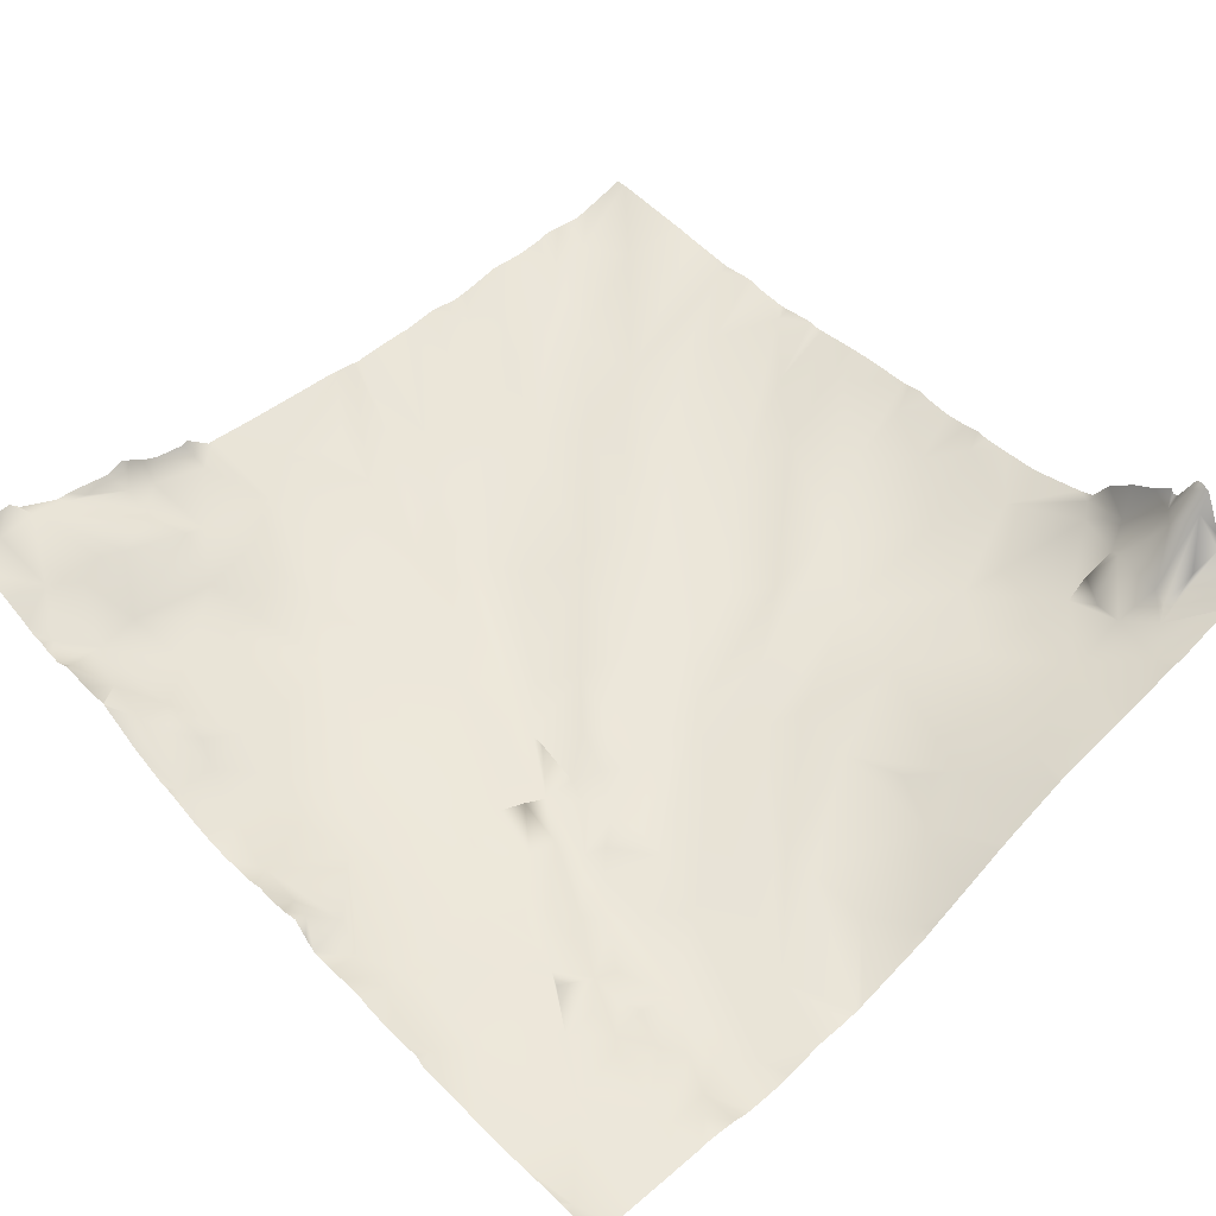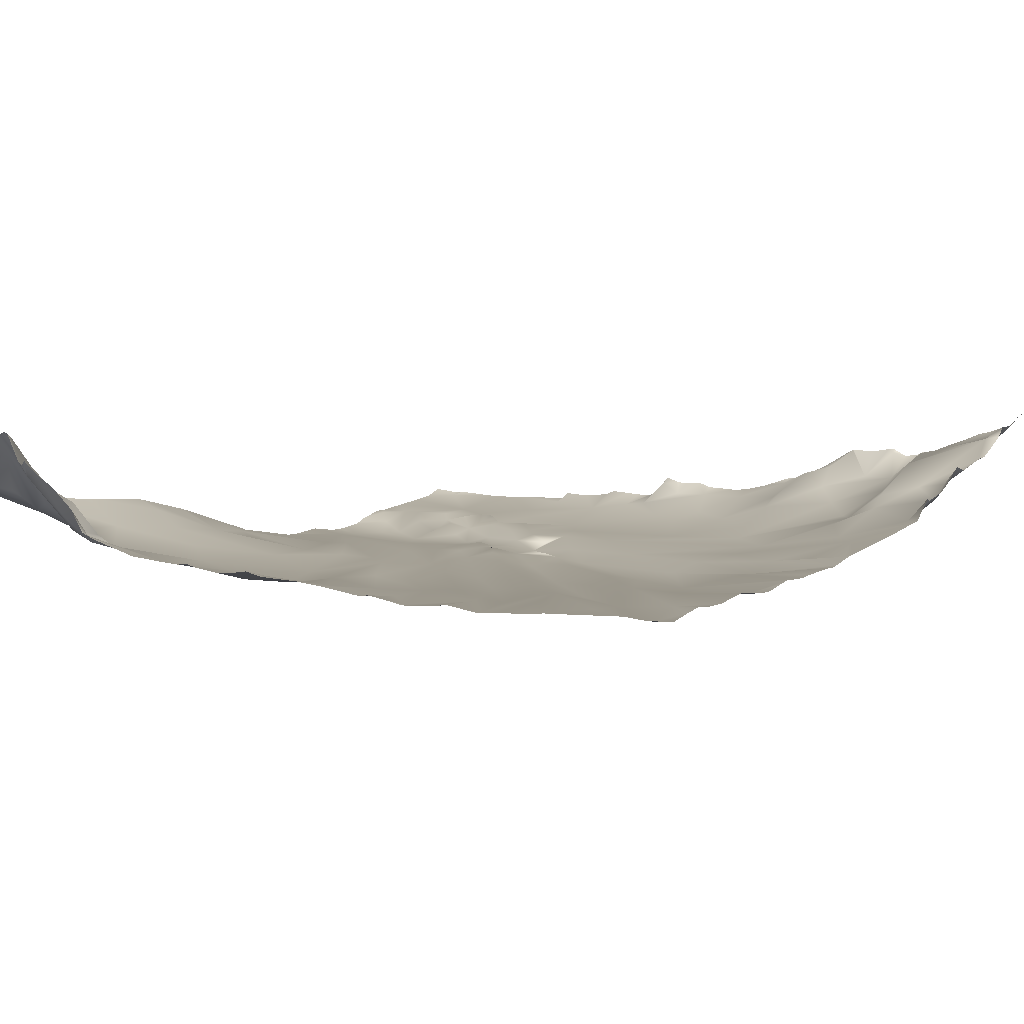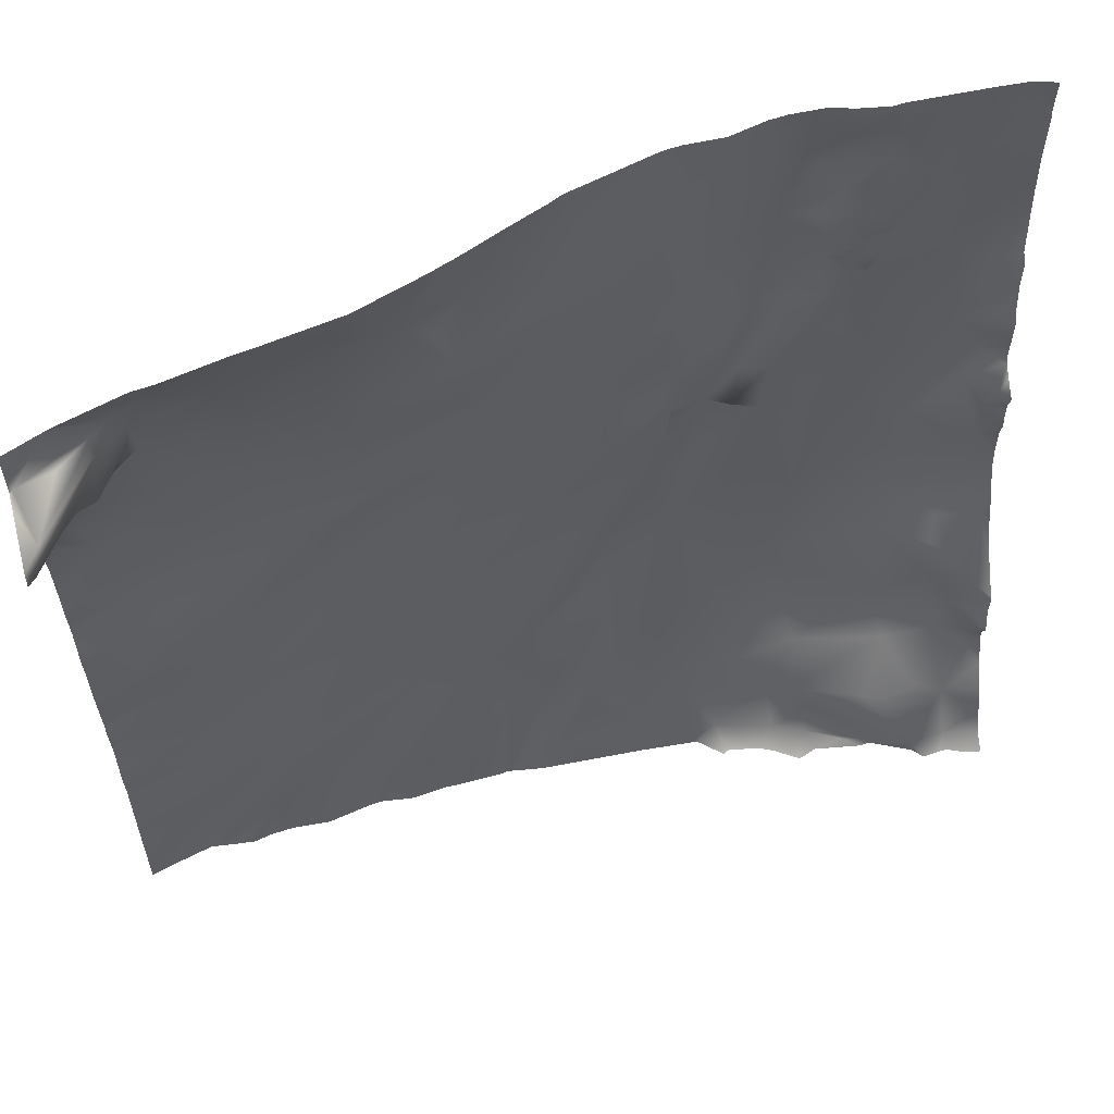
<metadata>
{"format":"obj","ext":"obj","renderer":"f3d","projection":"perspective","resolution":1024,"background":"white","views":[{"elev":46.5,"azim":-44.0,"up":"+Y"},{"elev":13.2,"azim":125.0,"up":"+Y"},{"elev":62.0,"azim":167.7,"up":"+Z"}]}
</metadata>
<code>
o lod_0_588_Cube
v -379.2 -10.55 241.1
v -379.2 -14.55 261.8
v -375.6 -13.73 253.3
v -374.8 -15.2 263.8
v -380.3 -16.35 282.1
v -372.2 -16.05 274.1
v -298.9 -2.927 283.6
v -324.9 -8.733 285.6
v -315.1 -6.227 281.4
v -320.5 -9.23 276.3
v -335.5 -13.44 284.6
v -367.7 -16.56 282.1
v -364.9 -16.4 283.9
v -362.9 -17.14 281.8
v -356.1 -17.71 282.6
v -358.9 -17.68 279.4
v -360.6 -17.64 277.5
v -367.3 -16.14 279
v -357 -17.18 271.8
v -362.7 -16.18 275.4
v -366.5 -15.44 273.3
v -365 -16.36 275.7
v -364.9 -15.93 271.9
v -368.7 -15.38 268.9
v -360.8 -16.73 271.1
v -362.1 -15.49 269.2
v -365 -14.97 268.7
v -361.9 -15.75 265.6
v -359.4 -16.27 266.3
v -355.8 -16.01 261.7
v -353 -15.85 262.6
v -365.8 -14.42 264.3
v -349.4 -15.62 267.1
v -364.6 -14.92 262.3
v -368 -14.36 259.3
v -361 -14.43 261.2
v -365.8 -13.97 250.5
v -357.9 -15.38 259.4
v -360.2 -14.42 257.3
v -363.2 -14.1 257.3
v -360.1 -14 253.9
v -352.8 -15.07 257.7
v -353.9 -13.92 251.7
v -346.8 -14.91 260.1
v -352.4 -14.92 254.4
v -350.6 -14.03 255.6
v -357 -13.66 251.1
v -353.1 -13.25 246.1
v -360.4 -13.15 246.4
v -355.9 -12.83 245.3
v -350.7 -14.02 246.7
v -355.1 -12.18 237.4
v -348.6 -13.36 250.1
v -350 -12.73 240.1
v -347.2 -13.66 252.9
v -347.2 -13.71 247
v -346.4 -14.39 255.9
v -346.6 -12.83 241.8
v -346.5 -13.01 240
v -344.8 -12.67 249
v -342.5 -12.46 243.5
v -340.7 -13.42 250.6
v -340.2 -11.99 246.1
v -337.5 -11.98 238
v -333.3 -10.8 239.8
v -331.5 -12.25 249.9
v -323 -10.2 235.7
v -338.9 -13.42 258.7
v -324.8 -10.66 242.5
v -348.8 -15.87 278.6
v -329 -11.93 257
v -337.9 -13.99 272.5
v -323.6 -10.61 251.3
v -337.9 -13.45 268.9
v -338.2 -14.36 279.3
v -327.3 -10.98 278
v -325.7 -11.44 265.5
v -323.8 -11.04 271.8
v -324.5 -10.74 258.6
v -314.7 -9.199 261.6
v -311.3 -9.356 252.8
v -312.7 -7.331 276
v -307.6 -7.473 268.3
v -303.6 -5.51 277.4
v -302.3 -7.434 261.2
v -296.4 -5.739 270.7
v -296.1 -4.299 276.9
v -294.7 -2.618 281
v -295.7 -4.578 273.9
v -286.3 2.371 281.1
v -292.4 0.2059 273.1
v -293.9 -3.746 270.7
v -290.1 -2.457 271
v -292.8 -0.6891 278.5
v -290.6 1.874 274.6
v -288.1 -2.745 265.8
v -293 -1.747 280
v -289.9 1.176 280.8
v -287.4 6.764 278.6
v -289.2 4.703 276.5
v -286.9 4.075 274.6
v -286.7 8.554 276.8
v -287.7 0.06593 270
v -286.7 -1.565 264.8
v -291 -4.43 257.2
v -297.8 -6.334 252.7
v -288 -3.278 249.5
v -292 -4.936 245.6
v -302.4 -8.001 248.3
v -289 -2.996 239.7
v -305.7 -7.622 244.6
v -295.9 -5.265 240.2
v -289.9 -3.006 231.8
v -299.3 -5.623 232.7
v -293.9 -4.188 225.9
v -308.2 -7.887 232.7
v -287.5 -2.598 219.5
v -314.7 -9.391 245.3
v -319 -10.24 241.3
v -309.6 -7.298 229.1
v -294.8 -3.366 216
v -314.7 -8.238 227.9
v -299 -4.254 215.2
v -286.9 -1.721 209.5
v -305.3 -4.331 212.8
v -320 -7.875 227
v -313.7 -6.29 220.4
v -326.5 -10.03 226.9
v -313.5 -6.97 214.1
v -341.6 -12.2 235.1
v -332.9 -10.04 224
v -344.2 -12.58 234.7
v -334.2 -10.38 220
v -319.3 -6.709 211.5
v -347.3 -11.27 229.5
v -337.3 -9.689 216.8
v -324.1 -7.213 207.8
v -304.8 -4.413 204.3
v -300.9 -2.056 195.4
v -293.1 -1.257 200
v -314.3 -4.787 202.6
v -295.3 -2.116 194.2
v -306.6 -1.209 190.8
v -313.5 -3.302 193.8
v -328.3 -5.684 202.3
v -332.8 -6.859 203.7
v -340.4 -8.724 215.2
v -337.8 -6.344 203.8
v -346.6 -8.662 213.2
v -352.8 -8.952 213.2
v -343.1 -3.872 196.1
v -348.3 -5.028 200.2
v -337.3 -5.387 199
v -331.6 -2.644 191.2
v -380.2 -7.138 224.4
v -379 -10.08 236.5
v -377.1 -9.209 229.8
v -378.8 -3.564 216.7
v -372.3 -10.94 233.5
v -375.6 -8.183 223.7
v -370.9 -12.08 239.4
v -369.4 -10.66 228.3
v -368.6 -11.84 235.4
v -376.7 -12.05 245.3
v -379.8 -9.586 243.9
v -378.1 -12.99 249
v -360.4 -11.71 230.9
v -357.2 -9.615 218.8
v -363.3 -9.51 221.1
v -370.3 -8.365 222
v -369.6 -6.267 211.7
v -374.8 -6.336 221.3
v -377.4 -4.553 219.6
v -374.7 -5.524 215.8
v -377.9 -4.056 211
v -376 -3.35 206.3
v -381.2 -1.39 214.6
v -380.7 -0.9141 208.3
v -379.8 -1.274 203.9
v -376.9 1.336 199.1
v -377.3 3.522 192.2
v -373 3.987 192.2
v -368.6 2.214 191.2
v -370.3 1.059 199.4
v -373.6 0.9749 201.3
v -367.8 0.7079 200.2
v -370.7 -3.927 205
v -362.3 -0.8671 196.3
v -364.4 -6.493 207.6
v -360 -1.968 200.3
v -361 -5.728 205.1
v -354.2 -5.102 203.9
v -357.5 -3.157 200
v -351.9 -2.68 192.8
v -358.2 -1.25 192.3
v -361.6 0.1139 192.6
v -365.9 1.615 191.5
v -285.9 2.606 281.2
v -285.9 2.354 282.7
v -285.9 2.704 281.1
v -285.9 8.801 278.3
v -285.9 3.868 280.5
v -285.9 2.959 280.9
v -285.9 5.691 274.4
v -285.9 5.884 275
v -285.9 9.136 276.6
v -285.9 9.322 277.2
v -297.2 -1.847 285.9
v -299.3 -2.108 285.9
v -285.9 2.066 285.9
v -290.3 0.2755 285.9
v -290.3 0.2435 285.9
v -290.4 0.219 285.9
v -323.6 -8.165 285.9
v -324.9 -8.736 285.9
v -307.1 -3.769 285.9
v -305.9 -3.552 285.9
v -308 -3.907 285.9
v -316 -5.489 285.9
v -317.1 -5.856 285.9
v -325.5 -8.939 285.9
v -334.8 -12.93 285.9
v -336.2 -13.64 285.9
v -340.2 -14.75 285.9
v -355.3 -17.48 285.9
v -351.4 -16.49 285.9
v -330.6 -11.19 285.9
v -345 -16.12 285.9
v -345.8 -16.3 285.9
v -347.3 -16.46 285.9
v -357.1 -17.69 285.9
v -359.4 -17.7 285.9
v -367.5 -16.78 285.9
v -371.7 -16.77 285.9
v -375.7 -16.74 285.9
v -379 -16.65 285.9
v -381.2 -16.01 285.9
v -381.2 -16.08 282.7
v -360.7 -17.69 285.9
v -361.6 -17.53 285.9
v -362.8 -17.1 285.9
v -366.2 -16.65 285.9
v -381.2 -15.73 275.1
v -381.2 -15.42 271.3
v -285.9 -2.34 248.7
v -285.9 -2.597 250.1
v -285.9 -2.557 247.2
v -285.9 -1.846 223.2
v -285.9 -2.097 223.9
v -285.9 -2.096 225
v -285.9 -1.896 229.3
v -285.9 -1.899 230.3
v -285.9 -1.864 232.8
v -285.9 -2.184 218.4
v -285.9 -2.188 219
v -285.9 -2.113 219.5
v -285.9 -1.449 209.1
v -285.9 -1.467 209.5
v -285.9 -1.239 213.1
v -285.9 -1.662 214.6
v -285.9 -1.404 208.7
v -285.9 -0.656 203.8
v -285.9 6.232 274
v -285.9 4.889 272
v -285.9 3.646 269.5
v -285.9 -1.059 264.9
v -285.9 1.474 266.6
v -285.9 -1.617 263.1
v -285.9 -2.69 257
v -285.9 -2.665 244.4
v -285.9 -2.664 252.9
v -285.9 -2.052 238.5
v -285.9 -1.846 240
v -285.9 -2.12 237.6
v -285.9 -2.24 241.6
v -285.9 0.998 191.9
v -285.9 0.9732 190.6
v -287.3 0.513 190.6
v -285.9 -0.1456 200.6
v -285.9 -0.1776 201
v -321.8 -2.522 190.6
v -320.2 -2.533 190.6
v -316.5 -1.999 190.6
v -315.2 -2.109 190.6
v -306.2 -1.16 190.6
v -302.4 -1.305 190.6
v -299.7 -1.025 190.6
v -326.8 -2.79 190.6
v -327.6 -2.941 190.6
v -328.5 -2.843 190.6
v -330.7 -2.548 190.6
v -348.9 -1.976 190.6
v -348.4 -1.993 190.6
v -349.6 -1.977 190.6
v -381.2 -15.37 270.6
v -381.2 -15.21 269.2
v -381.2 -12.17 253.1
v -381.2 -12.12 250.6
v -381.2 -12.82 254.6
v -381.2 -13.45 258
v -381.2 -12.1 248.9
v -381.2 -10.66 245.3
v -381.2 -11.75 246.4
v -381.2 -12.05 247.4
v -381.2 -9.059 231
v -381.2 -9.354 232.9
v -381.2 -8.116 228
v -381.2 -1.331 206.7
v -381.2 -0.8214 208
v -381.2 -0.9619 205
v -381.2 0.3394 201.7
v -381.2 -0.2697 202.7
v -381.2 1.823 198.4
v -381.2 2.85 196.4
v -381.2 3.207 195.2
v -291 -0.5048 190.6
v -292.9 -1 190.6
v -295.9 -0.725 190.6
v -297.8 -0.5859 190.6
v -306.4 -1.149 190.6
v -311.2 -2.169 190.6
v -306.5 -1.15 190.6
v -312.8 -2.342 190.6
v -331.6 -2.494 190.6
v -331.8 -2.46 190.6
v -332.5 -2.449 190.6
v -343.4 -2.225 190.6
v -352.3 0.2303 190.6
v -356.3 0.3416 190.6
v -352.8 -0.123 190.6
v -358.1 1.118 190.6
v -359.8 2.168 190.6
v -360.7 2.65 190.6
v -362.7 1.871 190.6
v -365.5 2.247 190.6
v -368.6 2.468 190.6
v -367.8 2.552 190.6
v -373.5 4.357 190.6
v -369.3 2.57 190.6
v -376.8 5.219 190.6
v -374.7 5.46 190.6
v -377.5 5.161 190.6
v -381.2 -16 281.6
v -381.2 -15.87 281.1
v -381.2 -14.35 262.4
v -381.2 -13.53 261.4
v -381.2 -8.943 243.9
v -381.2 -9.422 242
v -381.2 -9.392 241.3
v -381.2 -9.422 240.7
v -381.2 -9.126 238.4
v -381.2 -9.491 236.9
v -381.2 -6.474 224
v -381.2 -4.408 219.1
v -381.2 -6.401 223.2
v -381.2 -1.496 214.7
v -381.2 -1.425 214.6
v -381.2 -1.392 214.5
v -381.2 -1.285 211.6
v -381.2 -1.34 214.5
v -381.2 -0.6656 209.2
v -381.2 -0.6243 208.4
v -381.2 -0.4431 204.1
v -381.2 4.513 192.1
v -379.5 5.947 190.6
v -380.7 6.215 190.6
v -381.2 5.898 191
v -381.2 6.175 190.6
f 2 346 345
f 2 345 296
f 3 300 2
f 3 297 299
f 296 4 2
f 3 2 4
f 5 344 343
f 295 6 4
f 5 343 238
f 238 236 5
f 5 235 6
f 8 221 215
f 10 214 220
f 9 220 219
f 11 224 223
f 6 234 12
f 13 242 241
f 13 233 242
f 14 12 13
f 15 232 231
f 15 231 225
f 14 239 16
f 16 232 15
f 17 12 14
f 17 14 16
f 18 12 17
f 18 6 12
f 19 17 16
f 15 19 16
f 20 18 17
f 19 20 17
f 21 6 18
f 22 18 20
f 21 18 22
f 23 22 20
f 23 21 22
f 21 24 6
f 23 24 21
f 24 4 6
f 25 23 20
f 19 25 20
f 26 23 25
f 19 26 25
f 27 24 23
f 28 27 23
f 26 28 23
f 28 24 27
f 29 26 19
f 29 28 26
f 30 29 19
f 30 28 29
f 31 30 19
f 32 24 28
f 31 19 33
f 33 19 15
f 32 34 24
f 28 34 32
f 35 4 24
f 35 24 34
f 35 3 4
f 36 34 28
f 37 3 35
f 37 35 34
f 38 36 28
f 38 28 30
f 39 34 36
f 39 36 38
f 39 40 34
f 40 37 34
f 41 40 39
f 41 37 40
f 42 38 30
f 42 30 31
f 43 39 38
f 44 42 31
f 44 31 33
f 45 38 42
f 45 43 38
f 46 42 44
f 46 45 42
f 43 47 39
f 47 41 39
f 48 47 43
f 47 49 41
f 41 49 37
f 48 50 47
f 50 49 47
f 51 48 43
f 51 50 48
f 51 43 45
f 52 49 50
f 53 51 45
f 54 52 50
f 54 50 51
f 53 45 55
f 55 45 46
f 56 51 53
f 56 53 55
f 55 46 57
f 57 46 44
f 56 58 51
f 59 51 58
f 59 58 56
f 54 51 59
f 60 56 55
f 59 56 61
f 61 56 60
f 62 60 55
f 62 55 57
f 63 61 60
f 63 60 62
f 64 61 63
f 64 59 61
f 65 63 62
f 65 64 63
f 62 57 66
f 66 57 44
f 67 65 62
f 66 44 68
f 68 44 33
f 69 62 66
f 67 62 69
f 68 33 70
f 33 15 70
f 15 226 70
f 71 68 70
f 70 229 72
f 73 68 71
f 73 66 68
f 71 70 74
f 74 70 72
f 75 229 228
f 75 224 11
f 76 75 11
f 72 75 76
f 11 227 76
f 76 221 8
f 76 8 10
f 77 72 76
f 74 72 77
f 78 76 10
f 78 77 76
f 77 78 10
f 79 74 77
f 79 71 74
f 80 77 10
f 80 79 77
f 81 71 79
f 81 79 80
f 81 73 71
f 80 10 82
f 82 10 9
f 80 82 83
f 82 9 84
f 83 82 84
f 84 218 216
f 84 217 7
f 85 80 83
f 81 80 85
f 83 84 86
f 85 83 86
f 87 84 7
f 87 86 84
f 87 7 88
f 88 213 212
f 89 86 87
f 90 212 211
f 91 89 87
f 92 86 89
f 92 89 91
f 93 86 92
f 93 92 91
f 91 87 94
f 87 88 94
f 93 91 95
f 95 91 94
f 96 86 93
f 85 86 96
f 94 88 97
f 98 97 88
f 98 88 90
f 99 97 98
f 99 94 97
f 99 98 90
f 95 94 100
f 100 94 99
f 101 95 100
f 93 95 101
f 102 100 99
f 101 100 102
f 102 201 207
f 103 93 101
f 103 96 93
f 104 96 103
f 103 267 104
f 105 96 104
f 105 85 96
f 105 106 85
f 106 81 85
f 107 106 105
f 107 108 106
f 109 106 108
f 109 81 106
f 110 270 275
f 111 81 109
f 111 73 81
f 108 112 109
f 110 112 108
f 111 109 112
f 113 111 112
f 113 274 253
f 113 114 111
f 115 116 114
f 117 116 115
f 114 116 118
f 114 118 111
f 111 118 73
f 118 66 73
f 119 66 118
f 116 119 118
f 119 69 66
f 120 69 119
f 116 120 119
f 67 69 120
f 121 120 116
f 121 116 117
f 122 67 120
f 121 122 120
f 123 122 121
f 124 123 121
f 123 125 122
f 124 125 123
f 126 67 122
f 67 126 65
f 127 126 122
f 125 127 122
f 126 128 65
f 128 64 65
f 127 129 126
f 129 128 126
f 129 127 125
f 128 130 64
f 130 59 64
f 128 131 130
f 130 132 59
f 132 54 59
f 131 133 130
f 133 132 130
f 134 131 128
f 134 133 131
f 129 134 128
f 135 54 132
f 135 52 54
f 133 136 132
f 136 135 132
f 134 137 133
f 137 136 133
f 138 134 129
f 138 129 125
f 139 134 138
f 140 138 125
f 139 141 134
f 141 137 134
f 142 139 138
f 140 142 138
f 262 125 124
f 144 141 143
f 144 137 141
f 144 283 137
f 145 136 137
f 145 146 136
f 145 289 146
f 146 147 136
f 147 135 136
f 146 148 147
f 147 149 135
f 148 149 147
f 149 150 135
f 150 52 135
f 151 149 148
f 152 150 149
f 151 152 149
f 153 151 148
f 154 153 148
f 154 151 153
f 326 151 154
f 155 353 307
f 156 352 351
f 351 1 156
f 157 307 305
f 157 306 156
f 354 155 158
f 159 157 156
f 160 155 157
f 159 156 161
f 162 157 159
f 162 160 157
f 163 159 161
f 162 159 163
f 161 156 164
f 156 1 164
f 163 161 37
f 1 165 164
f 49 163 37
f 161 166 37
f 161 164 166
f 37 166 3
f 167 163 49
f 167 162 163
f 52 167 49
f 166 298 3
f 303 166 164
f 165 303 164
f 165 347 302
f 348 165 1
f 1 349 348
f 52 168 167
f 150 168 52
f 168 169 167
f 169 162 167
f 169 170 162
f 170 160 162
f 171 169 168
f 171 170 169
f 170 172 160
f 172 173 160
f 173 155 160
f 173 158 155
f 174 172 170
f 174 173 172
f 174 158 173
f 171 174 170
f 174 175 158
f 176 174 171
f 176 175 174
f 175 177 158
f 158 356 354
f 177 357 356
f 175 360 177
f 177 358 357
f 361 175 178
f 176 178 175
f 178 362 361
f 178 309 362
f 308 178 176
f 179 308 176
f 179 363 310
f 180 179 176
f 311 179 180
f 180 313 311
f 180 314 313
f 366 367 364
f 181 364 315
f 315 180 181
f 182 181 180
f 182 180 184
f 184 180 185
f 185 180 176
f 182 184 186
f 185 176 187
f 184 185 187
f 186 184 187
f 187 176 171
f 182 186 188
f 188 183 182
f 187 171 189
f 189 171 168
f 186 187 190
f 188 186 190
f 191 187 189
f 191 189 168
f 190 187 191
f 150 191 168
f 150 192 191
f 152 192 150
f 193 190 191
f 193 191 192
f 152 193 192
f 193 188 190
f 194 193 152
f 195 188 193
f 194 195 193
f 196 188 195
f 196 183 188
f 197 183 196
f 273 272 110
f 208 213 7
f 200 203 90
f 316 317 142
f 267 266 104
f 207 206 102
f 279 276 140
f 241 14 13
f 271 107 105
f 251 250 114
f 292 194 152
f 198 200 90
f 318 142 317
f 328 330 194
f 329 331 195
f 246 245 107
f 268 105 104
f 324 325 154
f 269 271 105
f 342 365 181
f 211 199 90
f 219 218 9
f 217 209 7
f 205 102 206
f 260 259 121
f 256 255 117
f 300 346 2
f 258 257 124
f 329 194 330
f 202 99 90
f 320 322 143
f 321 323 144
f 323 284 144
f 263 264 101
f 336 339 183
f 255 254 117
f 215 214 8
f 264 103 101
f 293 152 151
f 291 324 154
f 339 182 183
f 234 233 12
f 333 334 196
f 306 352 156
f 199 198 90
f 247 108 107
f 318 319 139
f 205 204 101
f 245 247 107
f 280 140 125
f 286 139 287
f 249 248 115
f 283 282 137
f 282 145 137
f 243 6 244
f 226 230 70
f 274 110 272
f 304 301 166
f 338 341 182
f 281 288 145
f 350 349 1
f 259 124 121
f 325 326 154
f 142 276 278
f 250 115 114
f 260 117 254
f 248 117 115
f 334 197 196
f 331 332 195
f 251 113 252
f 204 263 101
f 290 154 148
f 275 273 110
f 360 358 177
f 257 261 124
f 321 143 322
f 290 146 289
f 253 252 113
f 286 143 141
f 337 336 183
f 366 368 367
f 341 181 182
f 209 208 7
f 223 222 11
f 355 353 155
f 243 344 5
f 332 196 195
f 327 293 151
f 298 297 3
f 278 316 142
f 266 268 104
f 294 328 194
f 261 262 124
f 312 363 179
f 285 320 143
f 203 202 90
f 319 287 139
f 340 342 181
f 337 197 335
f 3 299 300
f 296 295 4
f 295 244 6
f 238 237 236
f 5 236 235
f 10 8 214
f 9 10 220
f 6 235 234
f 13 12 233
f 14 240 239
f 16 239 232
f 15 225 226
f 70 230 229
f 75 72 229
f 75 228 224
f 11 222 227
f 76 227 221
f 84 9 218
f 84 216 217
f 88 7 213
f 90 88 212
f 102 99 201
f 103 265 267
f 110 108 270
f 113 112 274
f 262 280 125
f 144 284 283
f 145 288 289
f 326 327 151
f 351 350 1
f 157 155 307
f 157 305 306
f 354 355 155
f 166 301 298
f 303 304 166
f 165 302 303
f 348 347 165
f 158 177 356
f 175 359 360
f 361 359 175
f 308 309 178
f 179 310 308
f 311 312 179
f 364 181 365
f 365 366 364
f 315 314 180
f 241 240 14
f 271 246 107
f 292 294 194
f 318 139 142
f 268 269 105
f 211 210 199
f 205 101 102
f 329 195 194
f 202 201 99
f 264 265 103
f 293 292 152
f 339 338 182
f 247 270 108
f 280 279 140
f 286 141 139
f 282 281 145
f 243 5 6
f 274 112 110
f 259 258 124
f 140 276 142
f 276 277 278
f 250 249 115
f 260 121 117
f 248 256 117
f 334 335 197
f 251 114 113
f 290 291 154
f 321 144 143
f 290 148 146
f 286 285 143
f 341 340 181
f 332 333 196
f 337 183 197

</code>
